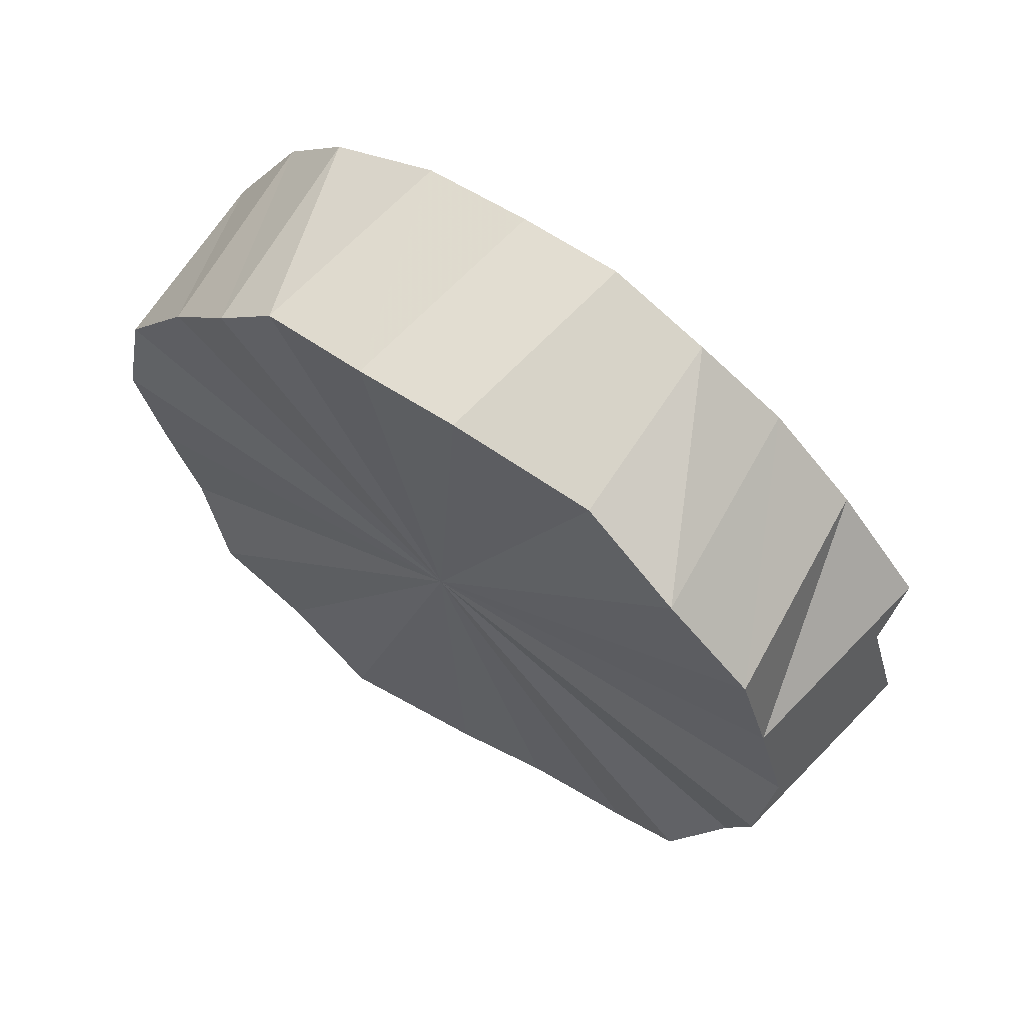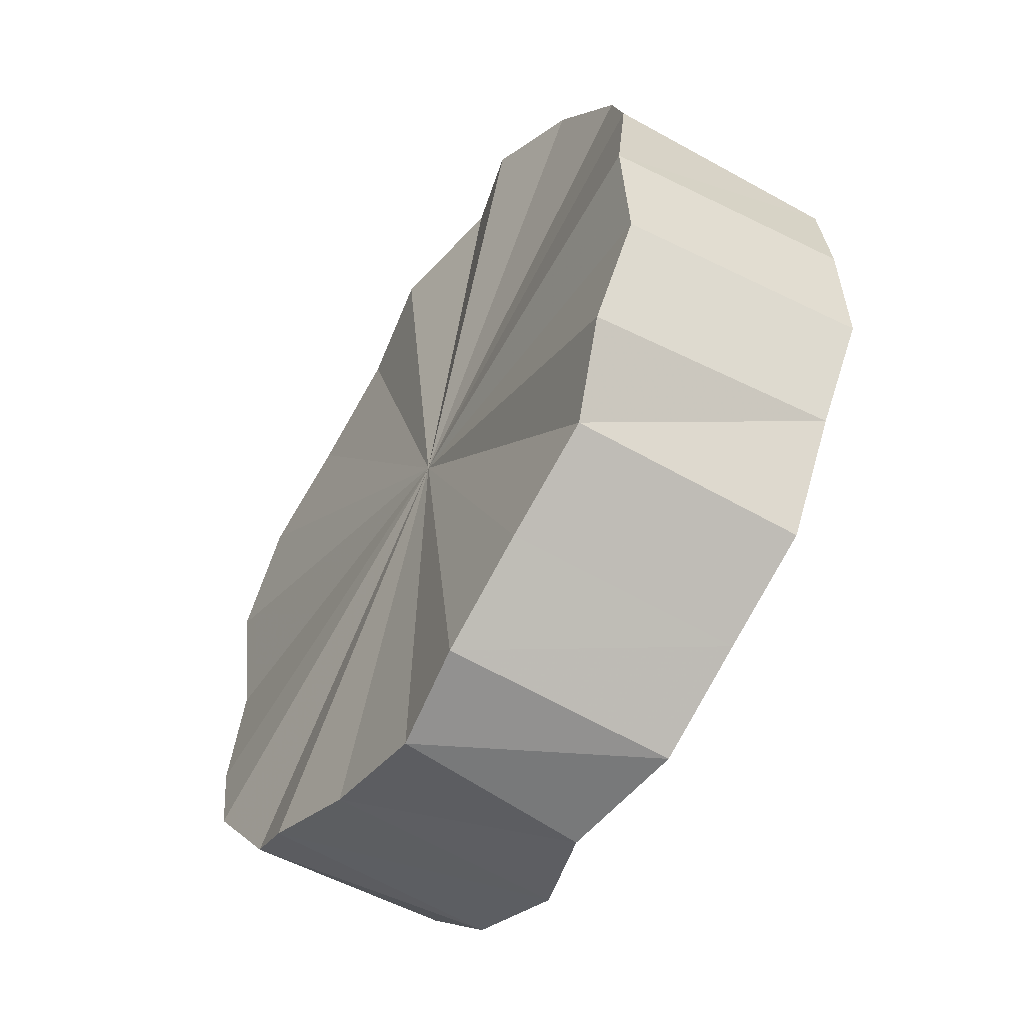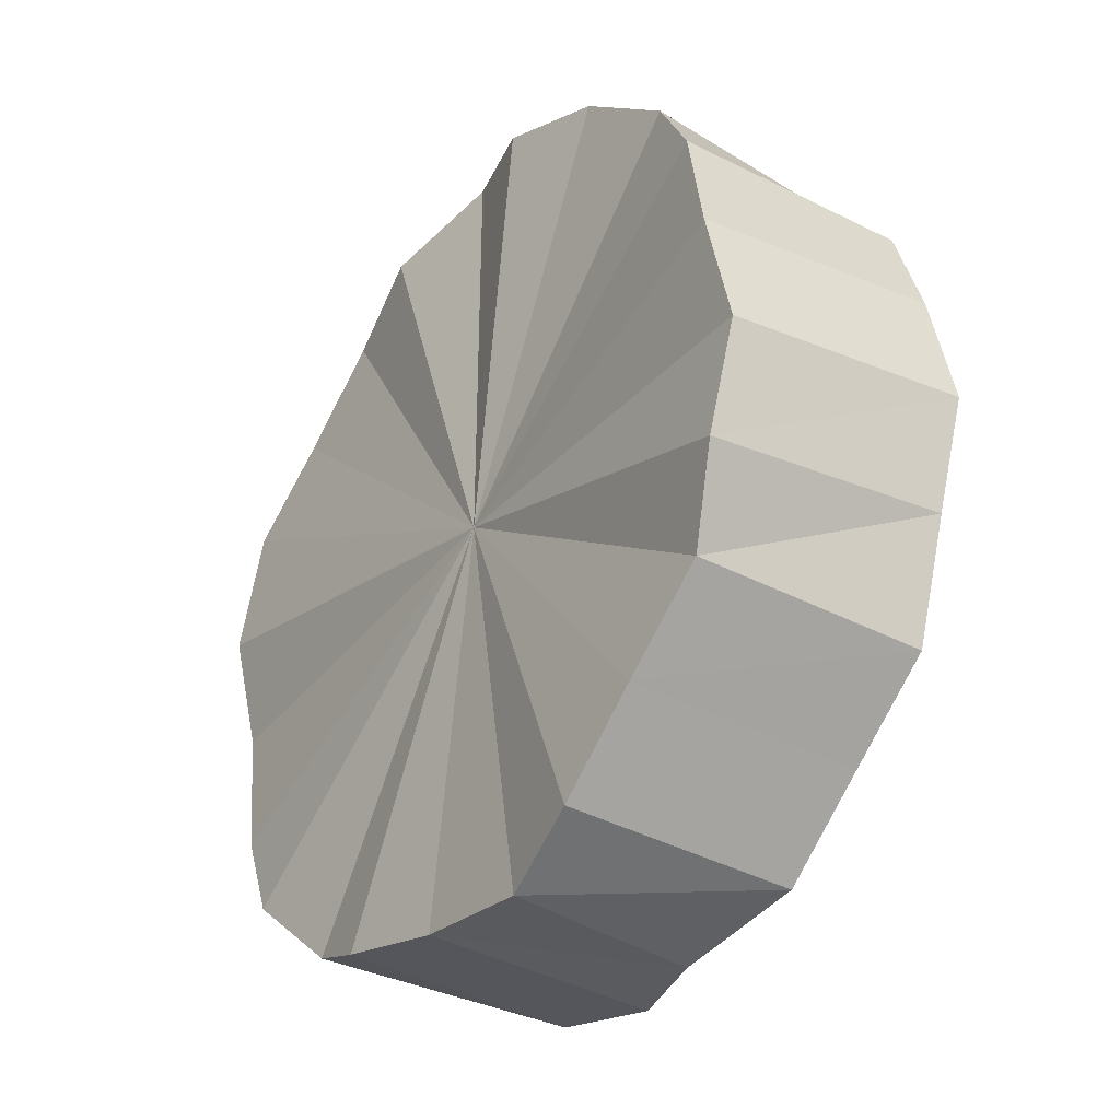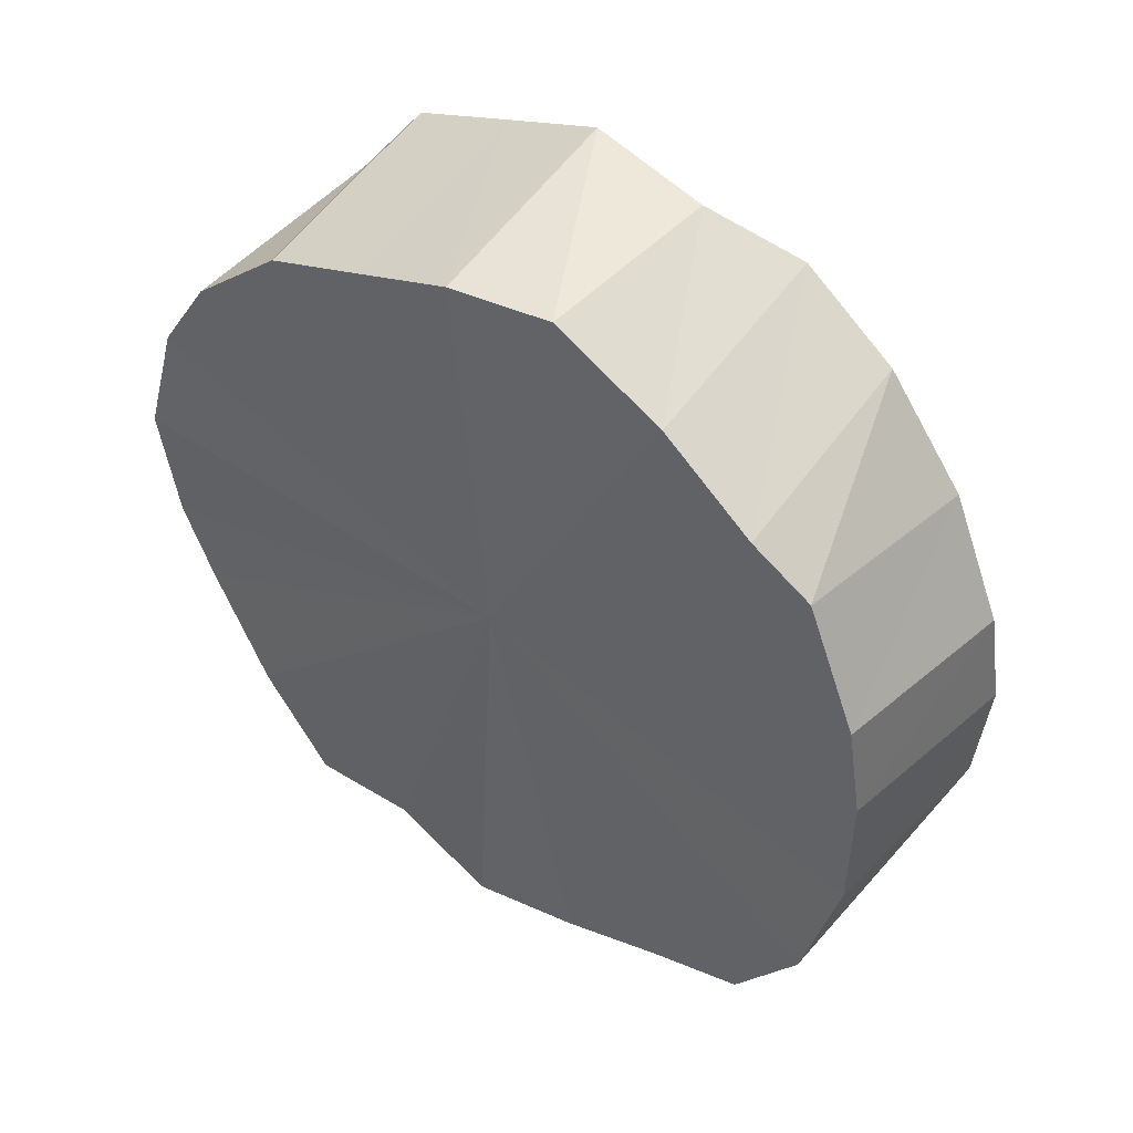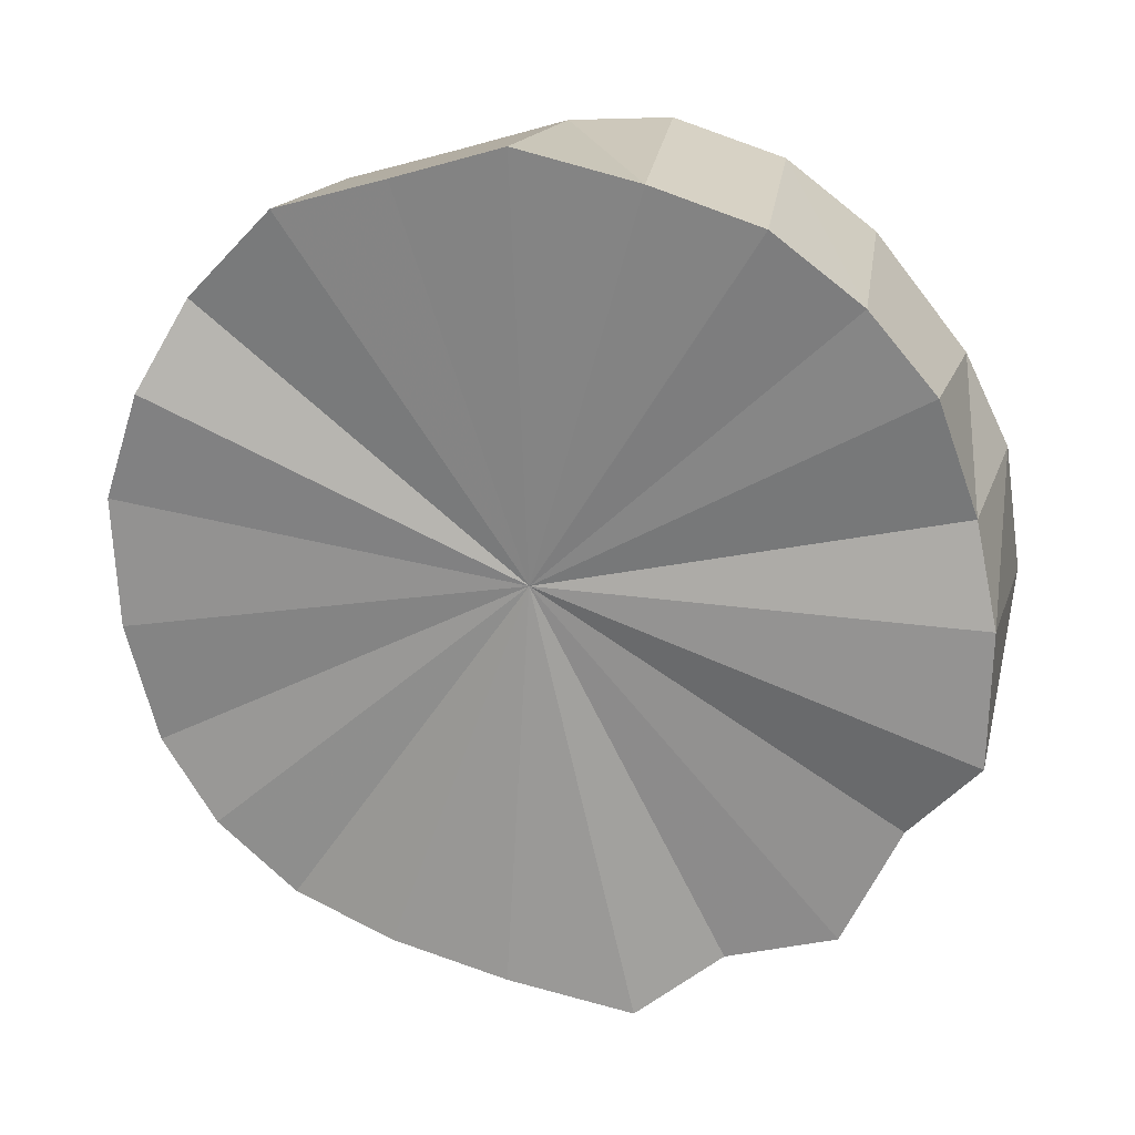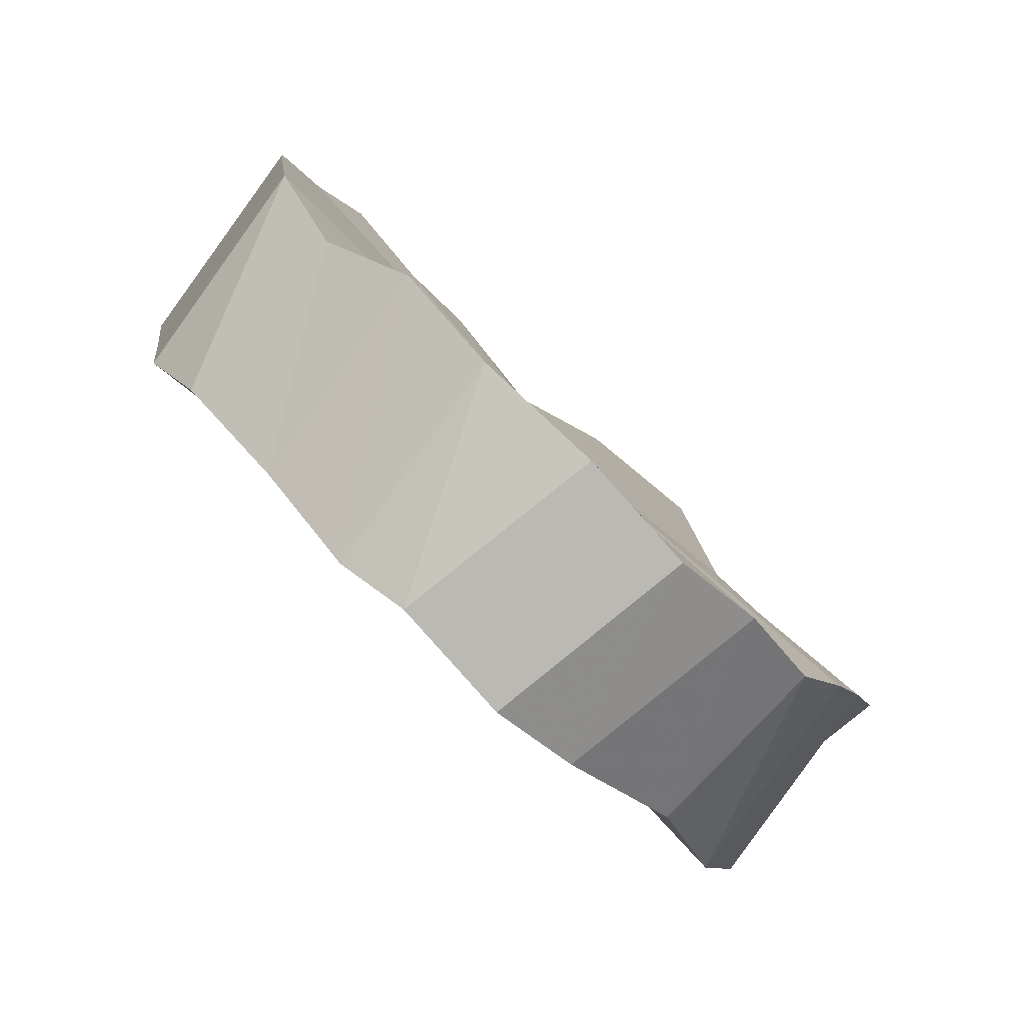
<metadata>
{"format":"obj","ext":"obj","renderer":"f3d","projection":"perspective","resolution":1024,"background":"white","views":[{"elev":-53.5,"azim":169.3,"up":"+Y"},{"elev":14.1,"azim":112.1,"up":"+Z"},{"elev":25.2,"azim":104.3,"up":"+Z"},{"elev":-18.6,"azim":106.4,"up":"+Y"},{"elev":69.0,"azim":-118.0,"up":"+Y"},{"elev":-9.2,"azim":149.4,"up":"+Y"}]}
</metadata>
<code>
o 16685
v 2244 1880 7.257
v 2244 1880 7.274
v 2244 1880 7.282
v 2244 1880 7.285
v 2244 1880 7.298
v 2244 1880 7.237
v 2244 1880 7.262
v 2244 1880 7.291
v 2244 1880 7.31
v 2244 1880 7.215
v 2244 1880 7.24
v 2244 1880 7.291
v 2244 1880 7.316
v 2244 1880 7.193
v 2244 1880 7.217
v 2244 1880 7.285
v 2244 1880 7.316
v 2244 1880 7.172
v 2244 1880 7.196
v 2244 1880 7.274
v 2244 1880 7.31
v 2244 1880 7.154
v 2244 1880 7.178
v 2244 1880 7.257
v 2244 1880 7.298
v 2244 1880 7.14
v 2244 1880 7.164
v 2244 1880 7.237
v 2244 1880 7.281
v 2244 1880 7.131
v 2244 1880 7.155
v 2244 1880 7.215
v 2244 1880 7.262
v 2244 1880 7.128
v 2244 1880 7.152
v 2244 1880 7.193
v 2244 1880 7.24
v 2244 1880 7.131
v 2244 1880 7.155
v 2244 1880 7.172
v 2244 1880 7.217
v 2244 1880 7.139
v 2244 1880 7.164
v 2244 1880 7.154
v 2244 1880 7.196
v 2244 1880 7.178
v 2244 1880 7.282
v 2244 1880 7.274
v 2244 1880 7.298
v 2244 1880 7.285
v 2244 1880 7.31
v 2244 1880 7.262
v 2244 1880 7.257
v 2244 1880 7.24
v 2244 1880 7.237
v 2244 1880 7.291
v 2244 1880 7.316
v 2244 1880 7.217
v 2244 1880 7.215
v 2244 1880 7.196
v 2244 1880 7.193
v 2244 1880 7.291
v 2244 1880 7.316
v 2244 1880 7.178
v 2244 1880 7.172
v 2244 1880 7.164
v 2244 1880 7.154
v 2244 1880 7.285
v 2244 1880 7.31
v 2244 1880 7.155
v 2244 1880 7.14
v 2244 1880 7.152
v 2244 1880 7.131
v 2244 1880 7.274
v 2244 1880 7.298
v 2244 1880 7.155
v 2244 1880 7.128
v 2244 1880 7.164
v 2244 1880 7.131
v 2244 1880 7.257
v 2244 1880 7.281
v 2244 1880 7.178
v 2244 1880 7.139
v 2244 1880 7.196
v 2244 1880 7.154
v 2244 1880 7.237
v 2244 1880 7.262
v 2244 1880 7.217
v 2244 1880 7.172
v 2244 1880 7.24
v 2244 1880 7.193
v 2244 1880 7.215
v 2244 1880 7.21
v 2244 1880 7.274
v 2244 1880 7.257
v 2244 1880 7.285
v 2244 1880 7.237
v 2244 1880 7.291
v 2244 1880 7.215
v 2244 1880 7.291
v 2244 1880 7.193
v 2244 1880 7.285
v 2244 1880 7.172
v 2244 1880 7.274
v 2244 1880 7.154
v 2244 1880 7.257
v 2244 1880 7.14
v 2244 1880 7.237
v 2244 1880 7.131
v 2244 1880 7.215
v 2244 1880 7.128
v 2244 1880 7.193
v 2244 1880 7.131
v 2244 1880 7.172
v 2244 1880 7.139
v 2244 1880 7.154
v 2244 1880 7.234
v 2244 1880 7.282
v 2244 1880 7.298
v 2244 1880 7.262
v 2244 1880 7.31
v 2244 1880 7.24
v 2244 1880 7.316
v 2244 1880 7.217
v 2244 1880 7.316
v 2244 1880 7.196
v 2244 1880 7.31
v 2244 1880 7.178
v 2244 1880 7.298
v 2244 1880 7.164
v 2244 1880 7.281
v 2244 1880 7.155
v 2244 1880 7.262
v 2244 1880 7.152
v 2244 1880 7.24
v 2244 1880 7.155
v 2244 1880 7.217
v 2244 1880 7.164
v 2244 1880 7.196
v 2244 1880 7.178
f 1 2 3
f 2 4 5
f 6 1 7
f 4 8 9
f 10 6 11
f 8 12 13
f 14 10 15
f 12 16 17
f 18 14 19
f 16 20 21
f 22 18 23
f 20 24 25
f 26 22 27
f 24 28 29
f 30 26 31
f 28 32 33
f 34 30 35
f 32 36 37
f 38 34 39
f 36 40 41
f 42 38 43
f 40 44 45
f 44 42 46
f 47 48 49
f 49 50 51
f 52 53 47
f 54 55 52
f 51 56 57
f 58 59 54
f 60 61 58
f 57 62 63
f 64 65 60
f 66 67 64
f 63 68 69
f 70 71 66
f 72 73 70
f 69 74 75
f 76 77 72
f 78 79 76
f 75 80 81
f 82 83 78
f 84 85 82
f 81 86 87
f 88 89 84
f 90 91 88
f 87 92 90
f 93 94 95
f 93 96 94
f 93 95 97
f 93 98 96
f 93 97 99
f 93 100 98
f 93 99 101
f 93 102 100
f 93 101 103
f 93 104 102
f 93 103 105
f 93 106 104
f 93 105 107
f 93 108 106
f 93 107 109
f 93 110 108
f 93 109 111
f 93 112 110
f 93 111 113
f 93 114 112
f 93 113 115
f 93 116 114
f 93 115 116
f 117 118 119
f 117 120 118
f 117 119 121
f 117 122 120
f 117 121 123
f 117 124 122
f 117 123 125
f 117 126 124
f 117 125 127
f 117 128 126
f 117 127 129
f 117 130 128
f 117 129 131
f 117 132 130
f 117 131 133
f 117 134 132
f 117 133 135
f 117 136 134
f 117 135 137
f 117 138 136
f 117 137 139
f 117 140 138
f 117 139 140

</code>
